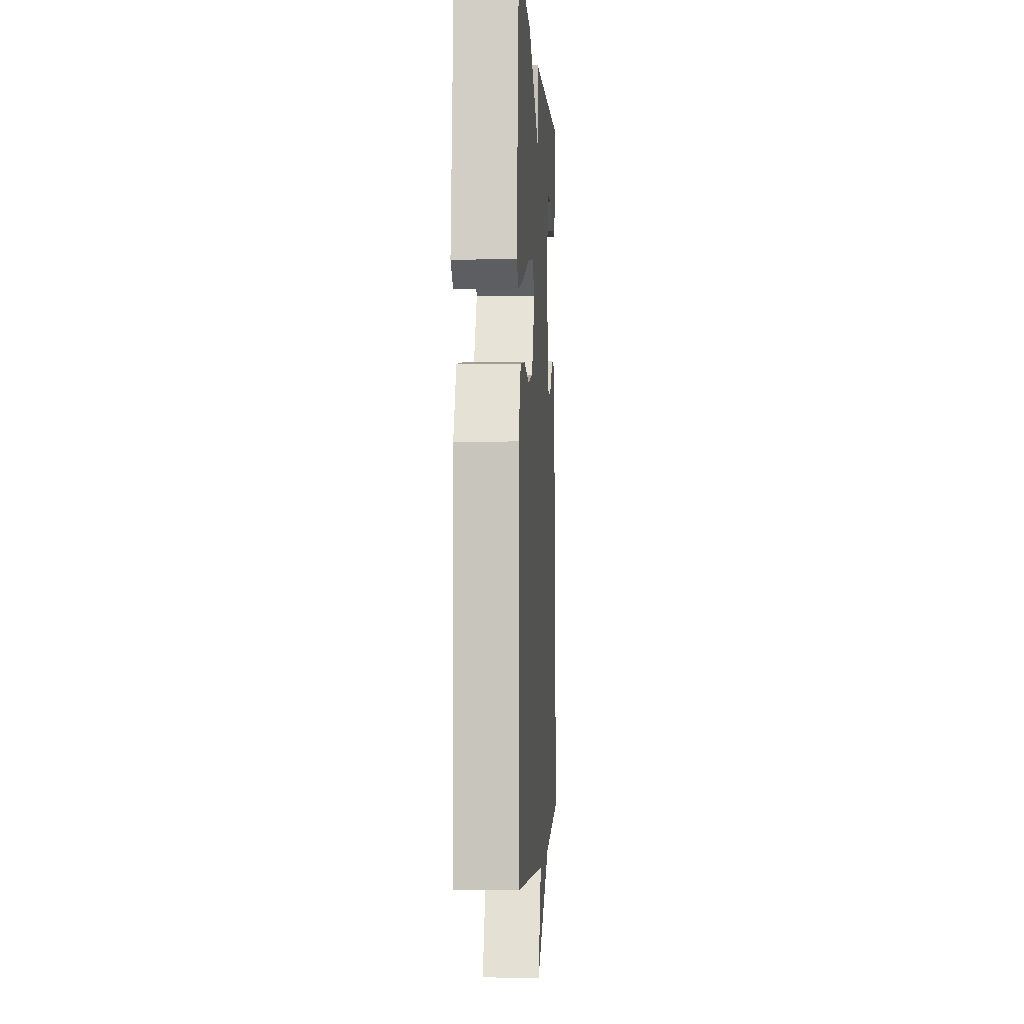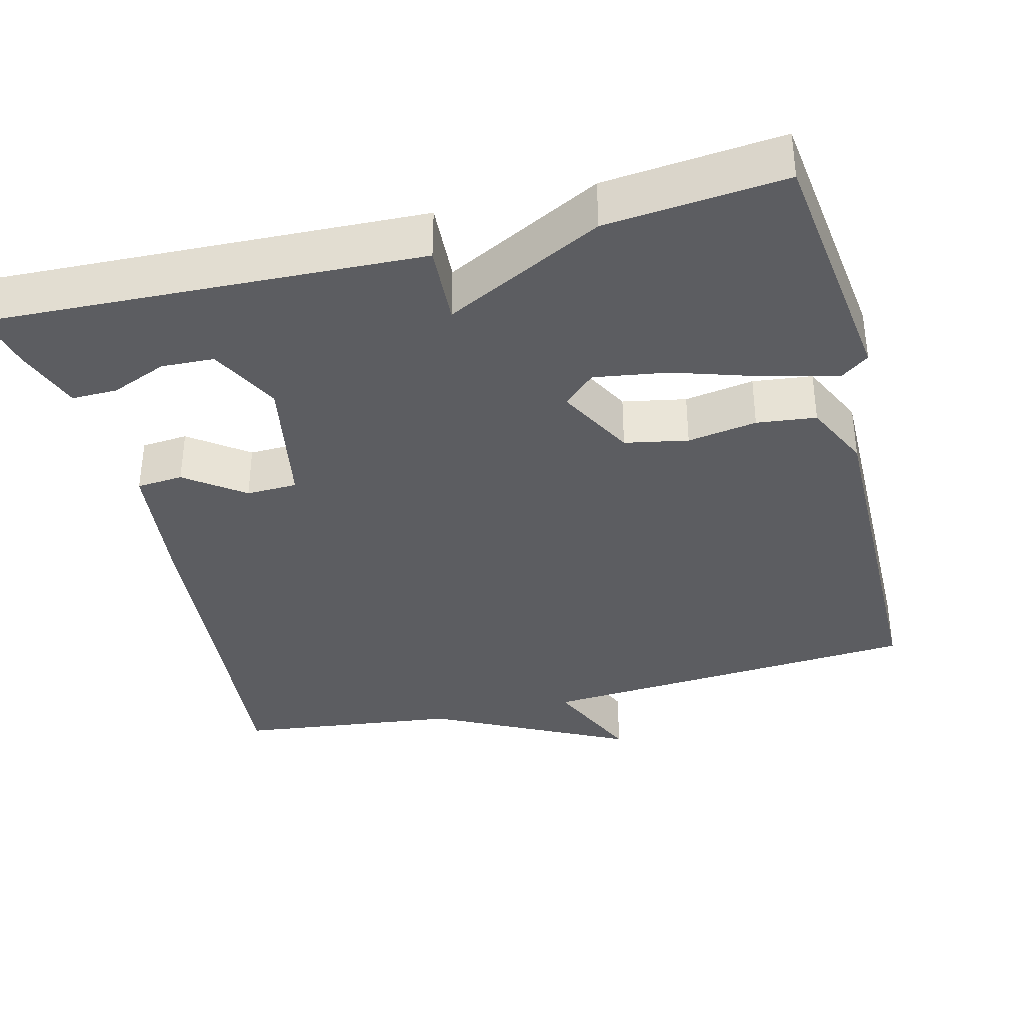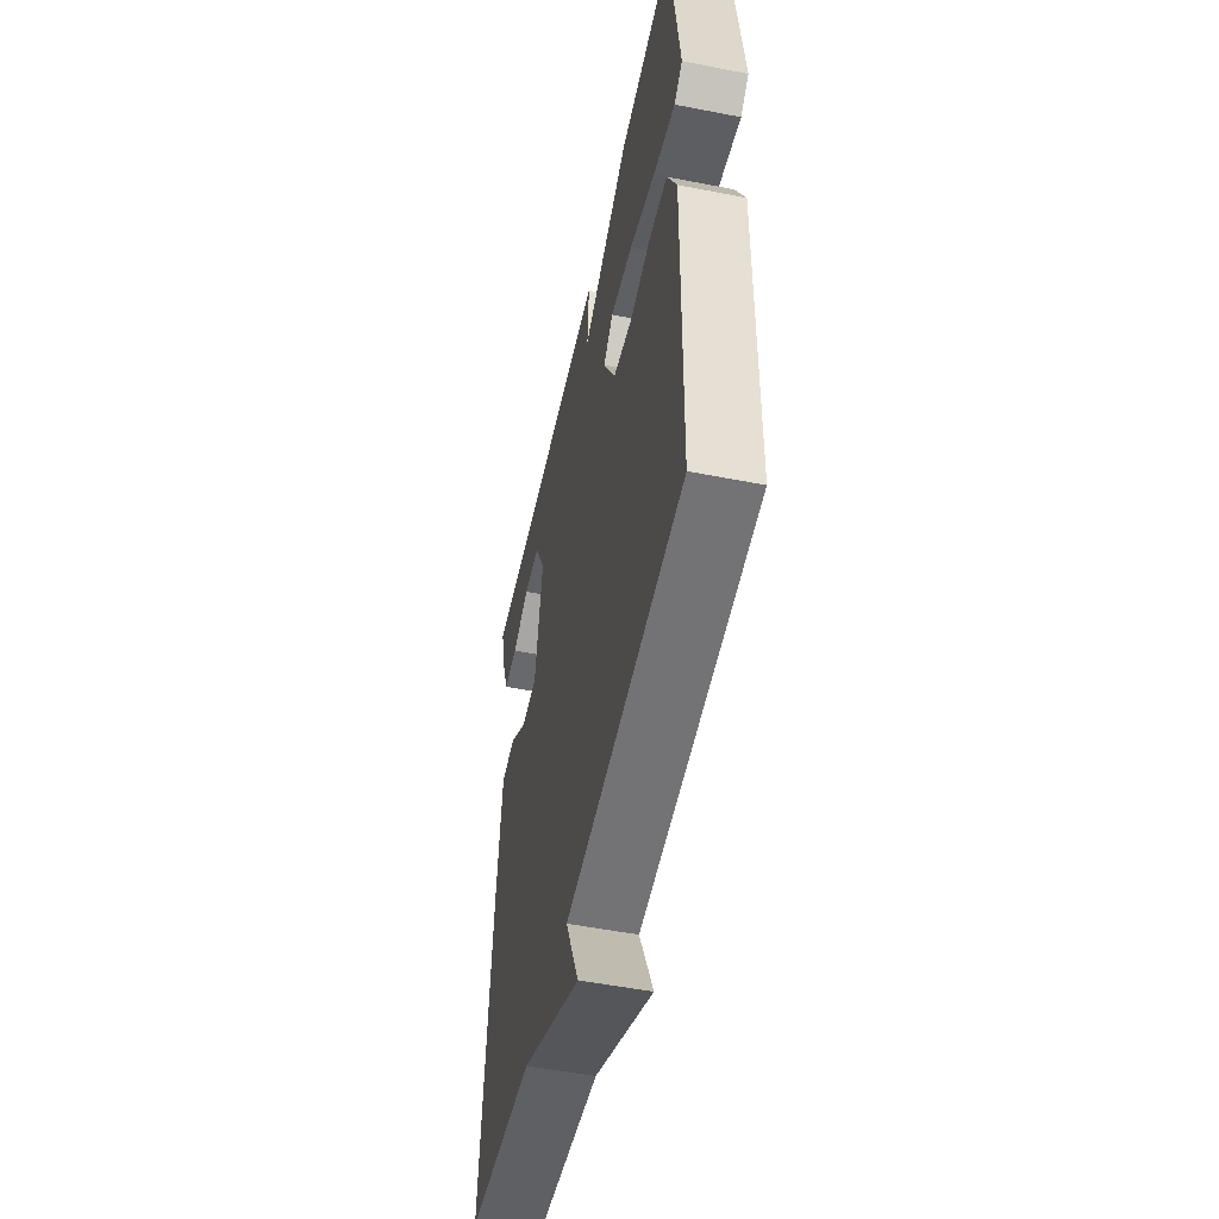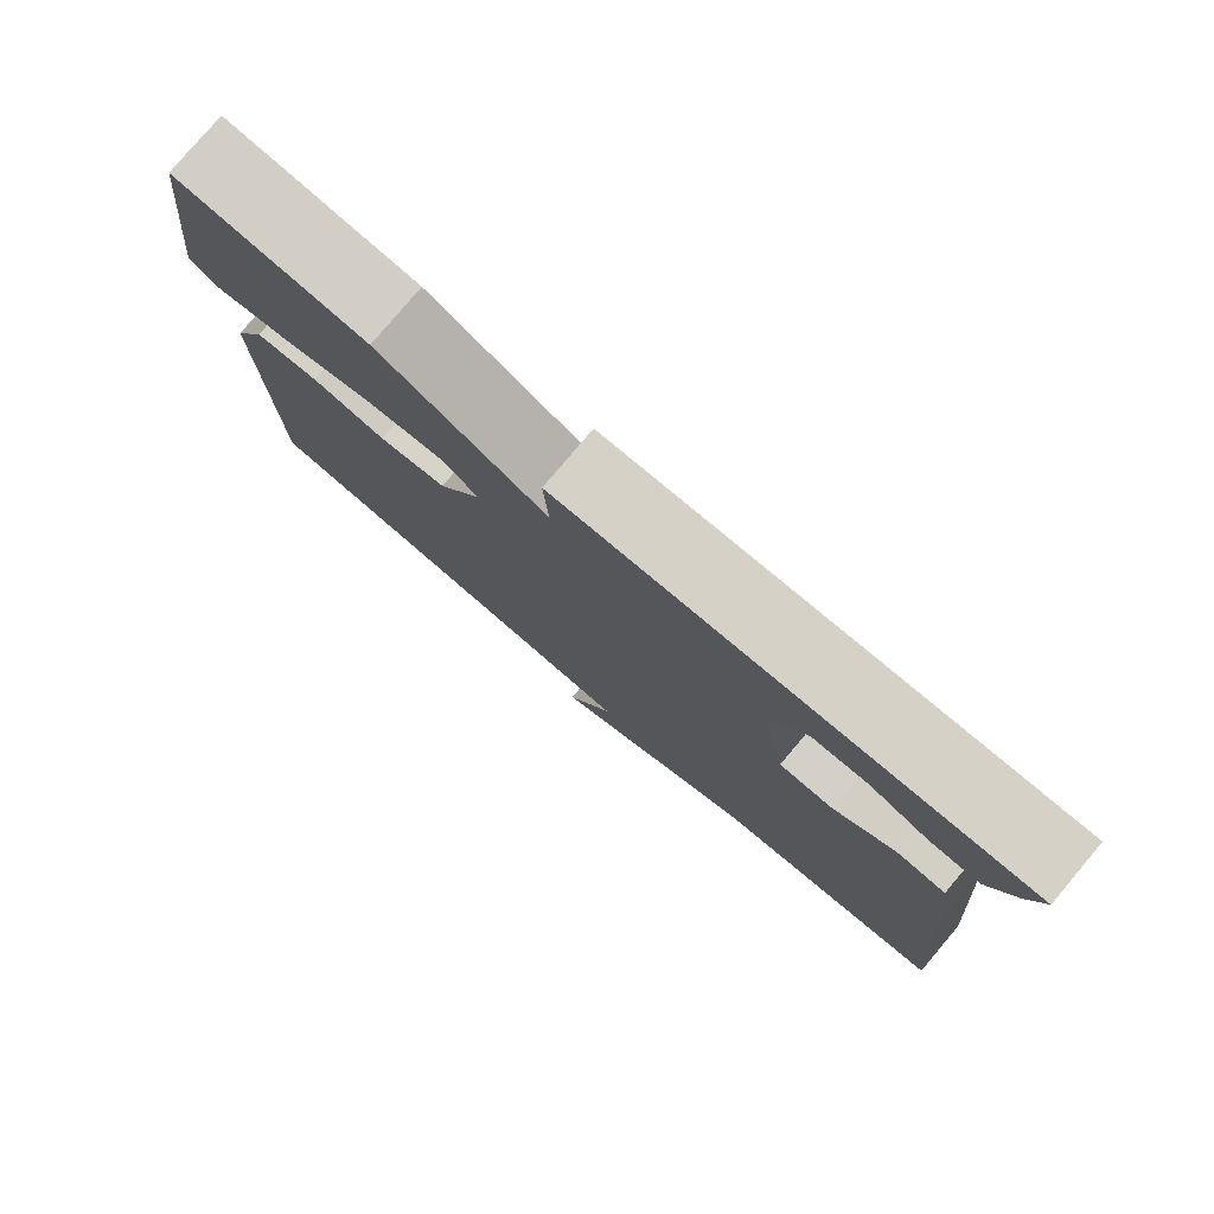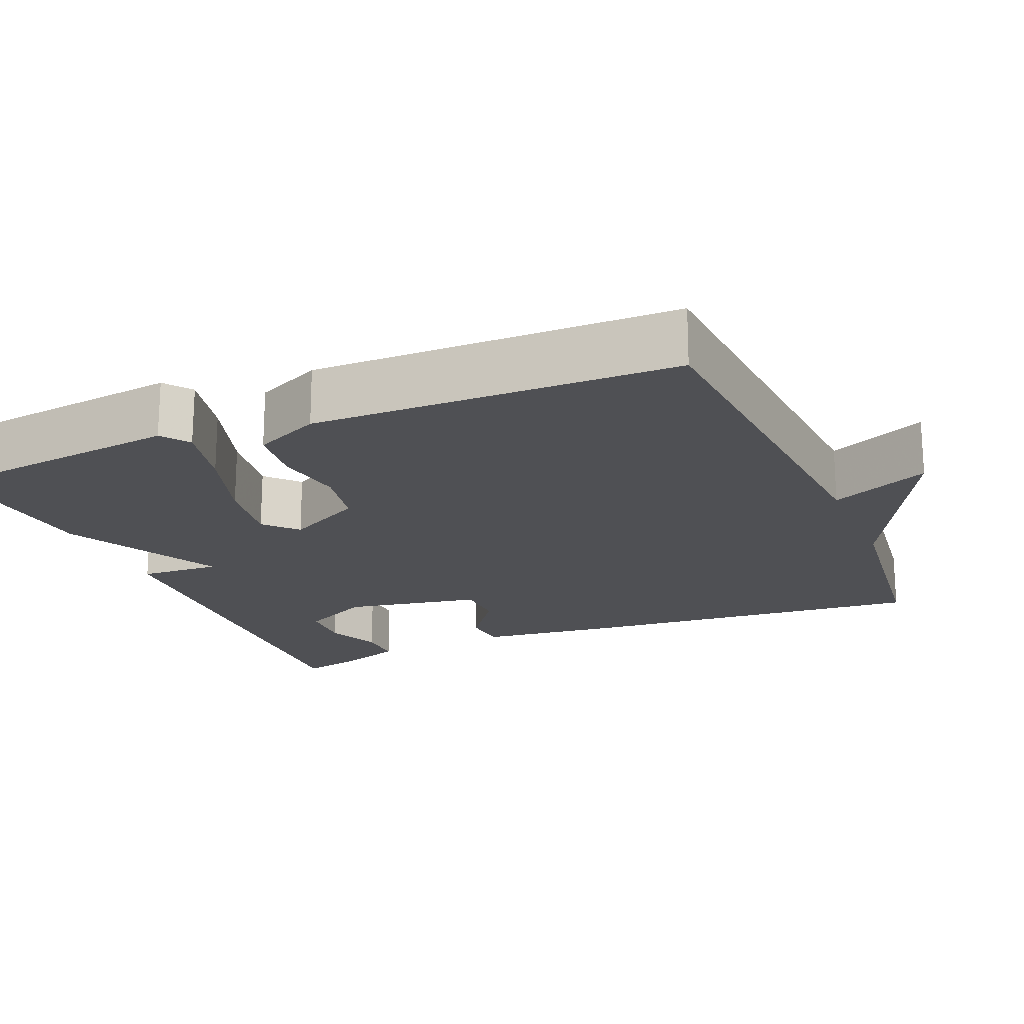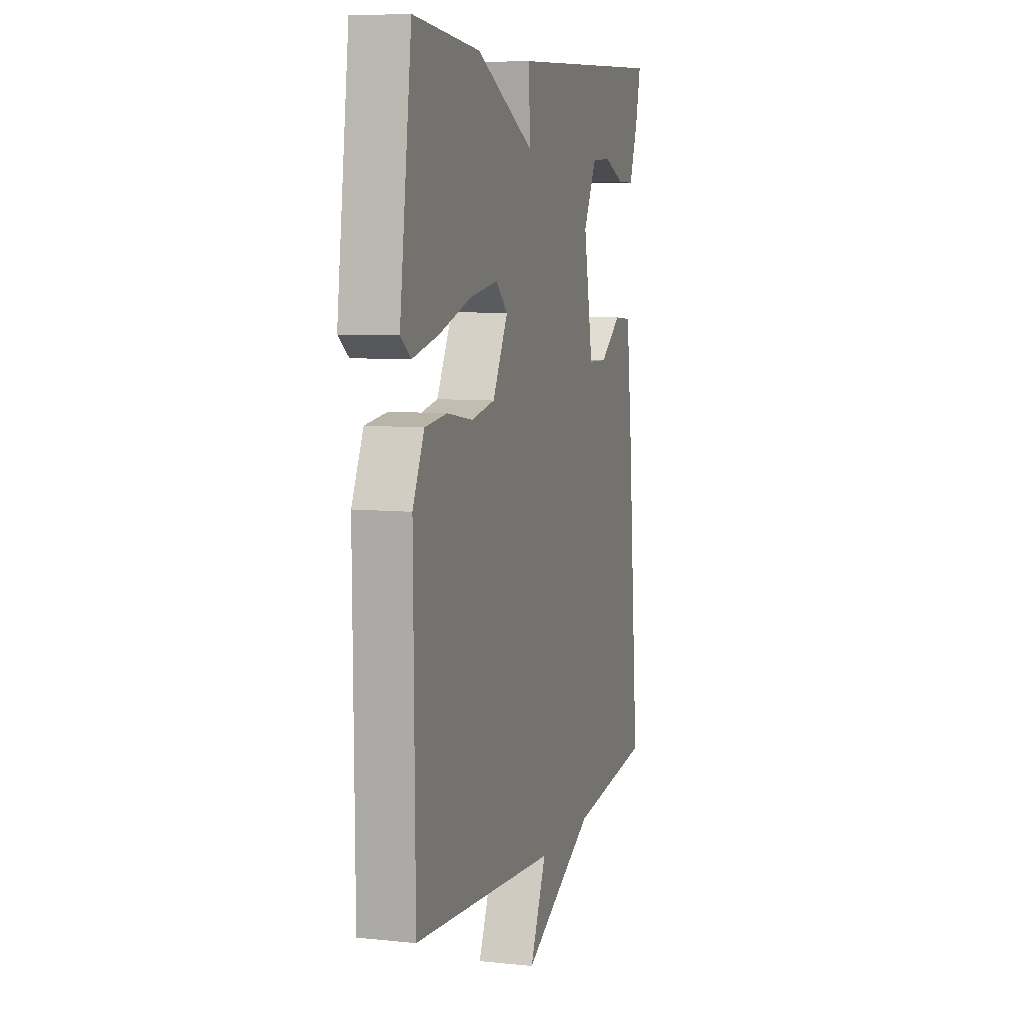
<metadata>
{"format":"obj","ext":"obj","renderer":"f3d","projection":"perspective","resolution":1024,"background":"white","views":[{"elev":-1.8,"azim":93.3,"up":"+Z"},{"elev":-36.6,"azim":14.2,"up":"+Y"},{"elev":-51.9,"azim":78.0,"up":"+Z"},{"elev":79.5,"azim":-139.7,"up":"+Z"},{"elev":-19.2,"azim":112.8,"up":"+Y"},{"elev":7.2,"azim":106.8,"up":"+Z"}]}
</metadata>
<code>
v -0.5 0.07 -0.5
v -0.46 0.07 -0.04
v -0.439 0.07 0.142
v -0.378 0.07 0.147
v -0.302 0.07 0.091
v -0.235 0.07 0.093
v -0.202 0.07 0.272
v -0.249 0.07 0.364
v -0.318 0.07 0.367
v -0.391 0.07 0.337
v -0.451 0.07 0.336
v -0.482 0.07 0.422
v -0.5 0.07 0.5
v 0.066 0.07 0.477
v 0.06 0.07 0.371
v 0.266 0.07 0.477
v 0.5 0.07 0.5
v 0.542 0.07 0.167
v 0.506 0.07 0.14
v 0.412 0.07 0.162
v 0.297 0.07 0.199
v 0.2 0.07 0.214
v 0.158 0.07 0.175
v 0.212 0.07 0.074
v 0.295 0.07 0.058
v 0.386 0.07 0.073
v 0.464 0.07 0.064
v 0.505 0.07 -0.023
v 0.5 0.07 -0.5
v -0.009 0.07 -0.536
v 0.049 0.07 -0.666
v -0.209 0.07 -0.536
v -0.5 0 -0.5
v -0.46 0 -0.04
v -0.439 0 0.142
v -0.378 0 0.147
v -0.302 0 0.091
v -0.235 0 0.093
v -0.202 0 0.272
v -0.249 0 0.364
v -0.318 0 0.367
v -0.391 0 0.337
v -0.451 0 0.336
v -0.482 0 0.422
v -0.5 0 0.5
v 0.066 0 0.477
v 0.06 0 0.371
v 0.266 0 0.477
v 0.5 0 0.5
v 0.542 0 0.167
v 0.506 0 0.14
v 0.412 0 0.162
v 0.297 0 0.199
v 0.2 0 0.214
v 0.158 0 0.175
v 0.212 0 0.074
v 0.295 0 0.058
v 0.386 0 0.073
v 0.464 0 0.064
v 0.505 0 -0.023
v 0.5 0 -0.5
v -0.009 0 -0.536
v 0.049 0 -0.666
v -0.209 0 -0.536
f 30 31 32
f 30 32 1
f 29 30 1
f 28 29 1
f 27 28 1
f 26 27 1
f 25 26 1
f 24 25 1 2
f 23 24 2
f 22 23 2
f 19 20 21
f 18 19 21
f 17 18 21
f 16 17 21
f 15 16 21
f 15 21 22
f 12 13 14 15
f 9 10 11 12
f 8 9 12 15
f 7 8 15 22
f 2 3 4 5
f 2 5 6
f 22 2 6
f 6 7 22
f 64 63 62
f 33 64 62
f 33 62 61
f 33 61 60
f 33 60 59
f 33 59 58
f 33 58 57
f 34 33 57 56
f 34 56 55
f 34 55 54
f 53 52 51
f 53 51 50
f 53 50 49
f 53 49 48
f 53 48 47
f 54 53 47
f 47 46 45 44
f 44 43 42 41
f 47 44 41 40
f 54 47 40 39
f 37 36 35 34
f 38 37 34
f 38 34 54
f 54 39 38
f 1 33 34 2
f 2 34 35 3
f 3 35 36 4
f 4 36 37 5
f 5 37 38 6
f 6 38 39 7
f 7 39 40 8
f 8 40 41 9
f 9 41 42 10
f 10 42 43 11
f 11 43 44 12
f 12 44 45 13
f 13 45 46 14
f 14 46 47 15
f 15 47 48 16
f 16 48 49 17
f 17 49 50 18
f 18 50 51 19
f 19 51 52 20
f 20 52 53 21
f 21 53 54 22
f 22 54 55 23
f 23 55 56 24
f 24 56 57 25
f 25 57 58 26
f 26 58 59 27
f 27 59 60 28
f 28 60 61 29
f 29 61 62 30
f 30 62 63 31
f 31 63 64 32
f 32 64 33 1

</code>
